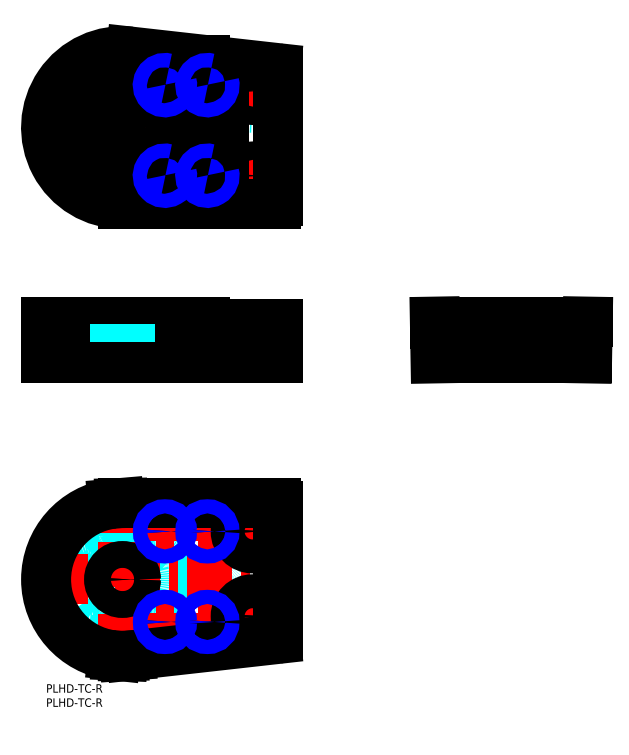
<metadata>
{"format":"dxf","ext":"dxf","renderer":"ezdxf+matplotlib","layout":"modelspace","background":"white","min_lineweight":24,"dpi":150}
</metadata>
<code>
0
SECTION
2
ENTITIES
0
LINE
8
MSM_DASHED
10
56
20
13.08
30
0
11
56
21
17.11
31
0
0
LINE
8
MSM_DASHED
10
56
20
30.5
30
0
11
56
21
43.5
31
0
0
CIRCLE
8
MSM_DASHED
10
27
20
37
30
0
40
8
0
LINE
8
MSM_DASHED
10
56
20
60
30
0
11
56
21
63.98
31
0
0
LINE
8
MSM_DASHED
10
35.31
20
28
30
0
11
37.5
21
28
31
0
0
ARC
8
MSM_DASHED
10
30
20
15.2
30
0
40
1
50
180
51
276.4
0
ARC
8
MSM_DASHED
10
24
20
24.35
30
0
40
1
50
0
51
76.66
0
LINE
8
MSM_DASHED
10
29
20
15.2
30
0
11
29
21
24.35
31
0
0
LINE
8
MSM_DASHED
10
62.11
20
17.79
30
0
11
30.11
21
14.2
31
0
0
ARC
8
MSM_DASHED
10
35.31
20
27
30
0
40
1
50
90
51
129.7
0
ARC
8
MSM_DASHED
10
30
20
24.35
30
0
40
1
50
103.3
51
180
0
LINE
8
MSM_DASHED
10
25
20
24.35
30
0
11
25
21
15.21
31
0
0
ARC
8
MSM_DASHED
10
62
20
18.79
30
0
40
1
50
276.4
51
0
0
ARC
8
MSM_DASHED
10
27
20
37
30
0
40
12
50
283.3
51
309.7
0
ARC
8
MSM_DASHED
10
27
20
37
30
0
40
12
50
230.3
51
256.7
0
ARC
8
MSM_DASHED
10
24
20
15.21
30
0
40
1
50
262.2
51
0
0
LINE
8
MSM_DASHED
10
16.5
20
28
30
0
11
18.69
21
28
31
0
0
ARC
8
MSM_DASHED
10
18.69
20
27
30
0
40
1
50
50.28
51
90
0
ARC
8
MSM_DASHED
10
27
20
37
30
0
40
23
50
187.8
51
262.2
0
ARC
8
MSM_DASHED
10
6.961
20
40
30
0
40
1
50
270
51
342.5
0
ARC
8
MSM_DASHED
10
5.206
20
34
30
0
40
1
50
90
51
187.8
0
ARC
8
MSM_DASHED
10
37.5
20
37
30
0
40
9
50
270
51
311.4
0
LINE
8
MSM_DASHED
10
44.11
20
30.5
30
0
11
62
21
30.5
31
0
0
LINE
8
MSM_DASHED
10
63
20
29.5
30
0
11
63
21
18.79
31
0
0
ARC
8
MSM_DASHED
10
44.11
20
29.5
30
0
40
1
50
90
51
131.4
0
ARC
8
MSM_DASHED
10
62
20
29.5
30
0
40
1
50
0
51
90
0
ARC
8
MSM_DASHED
10
16.5
20
37
30
0
40
9
50
197.5
51
270
0
LINE
8
MSM_DASHED
10
6.961
20
39
30
0
11
5.206
21
39
31
0
0
LINE
8
MSM_DASHED
10
5.206
20
35
30
0
11
6.961
21
35
31
0
0
ARC
8
MSM_DASHED
10
6.961
20
34
30
0
40
1
50
17.46
51
90
0
ARC
8
MSM_DASHED
10
5.206
20
40
30
0
40
1
50
172.2
51
270
0
LINE
8
MSM_DASHED
10
18.69
20
46
30
0
11
16.5
21
46
31
0
0
ARC
8
MSM_DASHED
10
37.5
20
37
30
0
40
9
50
48.59
51
90
0
ARC
8
MSM_DASHED
10
16.5
20
37
30
0
40
9
50
90
51
162.5
0
ARC
8
MSM_DASHED
10
27
20
37
30
0
40
12
50
50.28
51
76.66
0
ARC
8
MSM_DASHED
10
24
20
49.65
30
0
40
1
50
283.3
51
0
0
ARC
8
MSM_DASHED
10
35.31
20
47
30
0
40
1
50
230.3
51
270
0
LINE
8
MSM_DASHED
10
37.5
20
46
30
0
11
35.31
21
46
31
0
0
ARC
8
MSM_DASHED
10
44.11
20
44.5
30
0
40
1
50
228.6
51
270
0
ARC
8
MSM_DASHED
10
30
20
49.65
30
0
40
1
50
180
51
256.7
0
ARC
8
MSM_DASHED
10
27
20
37
30
0
40
12
50
103.3
51
129.7
0
ARC
8
MSM_DASHED
10
62
20
44.5
30
0
40
1
50
270
51
0
0
LINE
8
MSM_DASHED
10
62
20
43.5
30
0
11
44.11
21
43.5
31
0
0
ARC
8
MSM_DASHED
10
18.69
20
47
30
0
40
1
50
270
51
309.7
0
LINE
8
MSM_DASHED
10
29
20
49.65
30
0
11
29
21
59
31
0
0
ARC
8
MSM_DASHED
10
62
20
59
30
0
40
1
50
0
51
90
0
ARC
8
MSM_DASHED
10
30
20
59
30
0
40
1
50
90
51
180
0
LINE
8
MSM_DASHED
10
25
20
58.79
30
0
11
25
21
49.65
31
0
0
ARC
8
MSM_DASHED
10
27
20
37
30
0
40
23
50
97.84
51
172.2
0
ARC
8
MSM_DASHED
10
24
20
58.79
30
0
40
1
50
0
51
97.84
0
LINE
8
MSM_DASHED
10
63
20
59
30
0
11
63
21
44.5
31
0
0
LINE
8
MSM_DASHED
10
30
20
60
30
0
11
62
21
60
31
0
0
LINE
8
MSM_CENTER
10
-1.066
20
37
30
0
11
84.66
21
37
31
0
0
LINE
8
MSM_CENTER
10
27
20
8.933
30
0
11
27
21
65.07
31
0
0
LINE
8
MSM_CENTER
10
38.74
20
22
30
0
11
45.26
21
22
31
0
0
LINE
8
MSM_CENTER
10
42
20
18.74
30
0
11
42
21
25.26
31
0
0
LINE
8
MSM_CENTER
10
53.74
20
22
30
0
11
60.26
21
22
31
0
0
LINE
8
MSM_CENTER
10
57
20
18.74
30
0
11
57
21
25.26
31
0
0
LINE
8
MSM_CENTER
10
38.74
20
54
30
0
11
45.26
21
54
31
0
0
LINE
8
MSM_CENTER
10
42
20
50.74
30
0
11
42
21
57.26
31
0
0
LINE
8
MSM_CENTER
10
53.74
20
54
30
0
11
60.26
21
54
31
0
0
LINE
8
MSM_CENTER
10
57
20
50.74
30
0
11
57
21
57.26
31
0
0
LINE
8
MSM_CENTER
10
64.81
20
24
30
0
11
81.19
21
24
31
0
0
LINE
8
MSM_CENTER
10
73
20
15.81
30
0
11
73
21
32.19
31
0
0
LINE
8
MSM_CENTER
10
64.81
20
54
30
0
11
81.19
21
54
31
0
0
LINE
8
MSM_CENTER
10
73
20
45.81
30
0
11
73
21
62.19
31
0
0
CIRCLE
8
MSM_CONTINUOUS
10
73
20
24
30
0
40
3.25
0
CIRCLE
8
MSM_CONTINUOUS
10
73
20
54
30
0
40
3.25
0
CIRCLE
8
MSM_CONTINUOUS
10
27
20
37
30
0
40
2.75
0
LINE
8
MSM_CONTINUOUS
10
27
20
10
30
0
11
24.65
21
10.1
31
0
0
LINE
8
MSM_CONTINUOUS
10
24.65
20
10.1
30
0
11
23.51
21
10.23
31
0
0
LINE
8
MSM_CONTINUOUS
10
81.11
20
15.9
30
0
11
30.01
21
10.17
31
0
0
LINE
8
MSM_CONTINUOUS
10
30.01
20
10.17
30
0
11
27.66
21
10.01
31
0
0
LINE
8
MSM_CONTINUOUS
10
27.66
20
10.01
30
0
11
27
21
10
31
0
0
CIRCLE
8
MSM_CONTINUOUS
10
73
20
24
30
0
40
5.669
0
CIRCLE
8
MSM_CONTINUOUS
10
73
20
54
30
0
40
5.669
0
ARC
8
MSM_CONTINUOUS
10
27
20
37
30
0
40
27
50
97.43
51
262.6
0
ARC
8
MSM_CONTINUOUS
10
81
20
63
30
0
40
1
50
0
51
79.28
0
CIRCLE
8
MSM_CONTINUOUS
10
42
20
22
30
0
40
2.067
0
CIRCLE
8
MSM_CONTINUOUS
10
57
20
22
30
0
40
2.067
0
CIRCLE
8
MSM_CONTINUOUS
10
42
20
54
30
0
40
2.067
0
CIRCLE
8
MSM_CONTINUOUS
10
57
20
54
30
0
40
2.067
0
CIRCLE
8
MSM_CONTINUOUS
10
73
20
24
30
0
40
6
0
CIRCLE
8
MSM_CONTINUOUS
10
73
20
54
30
0
40
6
0
CIRCLE
8
MSM_CONTINUOUS
10
27
20
37
30
0
40
4.75
0
ARC
8
MSM_CONTINUOUS
10
81
20
16.89
30
0
40
1
50
276.4
51
0
0
LINE
8
MSM_CONTINUOUS
10
82
20
63
30
0
11
82
21
16.89
31
0
0
LINE
8
MSM_CONTINUOUS
10
23.51
20
63.77
30
0
11
25.85
21
63.98
31
0
0
LINE
8
MSM_CONTINUOUS
10
25.85
20
63.98
30
0
11
27
21
64
31
0
0
LINE
8
MSM_CONTINUOUS
10
56
20
64
30
0
11
56
21
63.98
31
0
0
LINE
8
MSM_CONTINUOUS
10
27
20
64
30
0
11
56
21
64
31
0
0
LINE
8
MSM_CONTINUOUS
10
81.19
20
63.98
30
0
11
56
21
63.98
31
0
0
CIRCLE
8
MSM_NARROW
10
57
20
54
30
0
40
2.5
0
CIRCLE
8
MSM_NARROW
10
57
20
22
30
0
40
2.5
0
LINE
8
MSM_DASHED
10
4.206
20
128.1
30
0
11
4.206
21
119.1
31
0
0
LINE
8
MSM_DASHED
10
22.25
20
120.6
30
0
11
22.25
21
115.1
31
0
0
LINE
8
MSM_DASHED
10
31.75
20
115.1
30
0
11
31.75
21
120.6
31
0
0
LINE
8
MSM_DASHED
10
31.75
20
120.6
30
0
11
22.25
21
120.6
31
0
0
LINE
8
MSM_DASHED
10
19
20
128.1
30
0
11
19
21
127.1
31
0
0
LINE
8
MSM_DASHED
10
35
20
127.1
30
0
11
35
21
128.1
31
0
0
LINE
8
MSM_DASHED
10
35
20
127.1
30
0
11
19
21
127.1
31
0
0
LINE
8
MSM_DASHED
10
39.93
20
119.1
30
0
11
39.93
21
115.1
31
0
0
LINE
8
MSM_DASHED
10
44.07
20
115.1
30
0
11
44.07
21
119.1
31
0
0
LINE
8
MSM_DASHED
10
54.93
20
119.1
30
0
11
54.93
21
115.1
31
0
0
LINE
8
MSM_DASHED
10
59.07
20
115.1
30
0
11
59.07
21
119.1
31
0
0
LINE
8
MSM_DASHED
10
69.75
20
127.1
30
0
11
69.75
21
121.6
31
0
0
LINE
8
MSM_DASHED
10
76.25
20
121.6
30
0
11
76.25
21
127.1
31
0
0
LINE
8
MSM_DASHED
10
78.47
20
121.6
30
0
11
67.53
21
121.6
31
0
0
ARC
8
MSM_DASHED
10
67.53
20
121.4
30
0
40
0.2
50
90
51
177
0
ARC
8
MSM_DASHED
10
78.47
20
121.4
30
0
40
0.2
50
3
51
90
0
LINE
8
MSM_DASHED
10
4.206
20
119.1
30
0
11
25
21
119.1
31
0
0
LINE
8
MSM_DASHED
10
25
20
119.1
30
0
11
25
21
128.1
31
0
0
LINE
8
MSM_DASHED
10
63
20
119.1
30
0
11
63
21
127.1
31
0
0
LINE
8
MSM_DASHED
10
67.33
20
121.4
30
0
11
67
21
115.1
31
0
0
LINE
8
MSM_DASHED
10
79
20
115.1
30
0
11
78.67
21
121.4
31
0
0
LINE
8
MSM_DASHED
10
29
20
119.1
30
0
11
63
21
119.1
31
0
0
LINE
8
MSM_DASHED
10
29
20
119.1
30
0
11
29
21
128.1
31
0
0
LINE
8
MSM_DASHED
10
59.5
20
115.1
30
0
11
59.5
21
119.1
31
0
0
LINE
8
MSM_DASHED
10
54.5
20
115.1
30
0
11
54.5
21
119.1
31
0
0
LINE
8
MSM_DASHED
10
44.5
20
115.1
30
0
11
44.5
21
119.1
31
0
0
LINE
8
MSM_DASHED
10
39.5
20
115.1
30
0
11
39.5
21
119.1
31
0
0
LINE
8
MSM_CENTER
10
27
20
130.9
30
0
11
27
21
112.3
31
0
0
LINE
8
MSM_CENTER
10
73
20
128.8
30
0
11
73
21
113.4
31
0
0
LINE
8
MSM_CENTER
10
57
20
120.4
30
0
11
57
21
113.8
31
0
0
LINE
8
MSM_CENTER
10
42
20
120.4
30
0
11
42
21
113.8
31
0
0
LINE
8
MSM_CONTINUOUS
10
56
20
127.1
30
0
11
82
21
127.1
31
0
0
LINE
8
MSM_CONTINUOUS
10
82
20
127.1
30
0
11
82
21
115.1
31
0
0
LINE
8
MSM_CONTINUOUS
10
56
20
128.1
30
0
11
56
21
127.1
31
0
0
LINE
8
MSM_CONTINUOUS
10
7.1e-15
20
128.1
30
0
11
56
21
128.1
31
0
0
LINE
8
MSM_CONTINUOUS
10
7.1e-15
20
128.1
30
0
11
7.1e-15
21
115.1
31
0
0
LINE
8
MSM_CONTINUOUS
10
7.1e-15
20
115.1
30
0
11
82
21
115.1
31
0
0
LINE
8
MSM_DASHED
10
161.6
20
127.1
30
0
11
161.6
21
120.6
31
0
0
LINE
8
MSM_DASHED
10
167.1
20
120.6
30
0
11
167.1
21
127.1
31
0
0
LINE
8
MSM_DASHED
10
187.2
20
119.1
30
0
11
187.2
21
128.1
31
0
0
LINE
8
MSM_DASHED
10
169.1
20
120.6
30
0
11
159.6
21
120.6
31
0
0
LINE
8
MSM_DASHED
10
159.6
20
120.6
30
0
11
159.6
21
115.1
31
0
0
LINE
8
MSM_DASHED
10
169.1
20
115.1
30
0
11
169.1
21
120.6
31
0
0
LINE
8
MSM_DASHED
10
177.3
20
119.1
30
0
11
177.3
21
115.1
31
0
0
LINE
8
MSM_DASHED
10
181.4
20
115.1
30
0
11
181.4
21
119.1
31
0
0
LINE
8
MSM_DASHED
10
145.3
20
119.1
30
0
11
145.3
21
115.1
31
0
0
LINE
8
MSM_DASHED
10
149.4
20
115.1
30
0
11
149.4
21
119.1
31
0
0
LINE
8
MSM_DASHED
10
157.9
20
119.1
30
0
11
157.9
21
127.1
31
0
0
LINE
8
MSM_DASHED
10
170.9
20
119.1
30
0
11
187.2
21
119.1
31
0
0
LINE
8
MSM_DASHED
10
170.9
20
119.1
30
0
11
170.9
21
127.1
31
0
0
LINE
8
MSM_DASHED
10
141.4
20
119.1
30
0
11
157.9
21
119.1
31
0
0
LINE
8
MSM_DASHED
10
141.4
20
119.1
30
0
11
141.4
21
127.1
31
0
0
LINE
8
MSM_DASHED
10
174.1
20
127.1
30
0
11
174.1
21
121.6
31
0
0
LINE
8
MSM_DASHED
10
180.6
20
121.6
30
0
11
180.6
21
127.1
31
0
0
LINE
8
MSM_DASHED
10
144.1
20
127.1
30
0
11
144.1
21
121.6
31
0
0
LINE
8
MSM_DASHED
10
150.6
20
121.6
30
0
11
150.6
21
127.1
31
0
0
LINE
8
MSM_DASHED
10
182.8
20
121.6
30
0
11
171.9
21
121.6
31
0
0
ARC
8
MSM_DASHED
10
171.9
20
121.4
30
0
40
0.2
50
90
51
177
0
ARC
8
MSM_DASHED
10
182.8
20
121.4
30
0
40
0.2
50
3
51
90
0
LINE
8
MSM_DASHED
10
152.8
20
121.6
30
0
11
141.9
21
121.6
31
0
0
ARC
8
MSM_DASHED
10
141.9
20
121.4
30
0
40
0.2
50
90
51
177
0
ARC
8
MSM_DASHED
10
152.8
20
121.4
30
0
40
0.2
50
3
51
90
0
LINE
8
MSM_DASHED
10
171.7
20
121.4
30
0
11
171.4
21
115.1
31
0
0
LINE
8
MSM_DASHED
10
183.4
20
115.1
30
0
11
183
21
121.4
31
0
0
LINE
8
MSM_DASHED
10
141.7
20
121.4
30
0
11
141.4
21
115.1
31
0
0
LINE
8
MSM_DASHED
10
153.4
20
115.1
30
0
11
153
21
121.4
31
0
0
LINE
8
MSM_DASHED
10
149.9
20
115.1
30
0
11
149.9
21
119.1
31
0
0
LINE
8
MSM_DASHED
10
144.9
20
115.1
30
0
11
144.9
21
119.1
31
0
0
LINE
8
MSM_DASHED
10
181.9
20
115.1
30
0
11
181.9
21
119.1
31
0
0
LINE
8
MSM_DASHED
10
176.9
20
115.1
30
0
11
176.9
21
119.1
31
0
0
LINE
8
MSM_CENTER
10
164.4
20
130.9
30
0
11
164.4
21
112.3
31
0
0
LINE
8
MSM_CENTER
10
147.4
20
130.9
30
0
11
147.4
21
112.3
31
0
0
LINE
8
MSM_CENTER
10
177.4
20
130.9
30
0
11
177.4
21
112.3
31
0
0
LINE
8
MSM_CENTER
10
179.4
20
120
30
0
11
179.4
21
114.3
31
0
0
LINE
8
MSM_CONTINUOUS
10
137.4
20
128.1
30
0
11
191.4
21
128.1
31
0
0
LINE
8
MSM_CONTINUOUS
10
191.2
20
115.1
30
0
11
191.4
21
128.1
31
0
0
LINE
8
MSM_CONTINUOUS
10
170.9
20
128.1
30
0
11
170.9
21
127.1
31
0
0
LINE
8
MSM_CONTINUOUS
10
157.9
20
127.1
30
0
11
157.9
21
128.1
31
0
0
LINE
8
MSM_CONTINUOUS
10
137.4
20
128.1
30
0
11
137.6
21
115.1
31
0
0
LINE
8
MSM_CONTINUOUS
10
141.4
20
128.1
30
0
11
141.4
21
127.1
31
0
0
LINE
8
MSM_CONTINUOUS
10
188.3
20
128.1
30
0
11
188.3
21
127.1
31
0
0
LINE
8
MSM_CONTINUOUS
10
185.5
20
127.1
30
0
11
185.5
21
115.1
31
0
0
LINE
8
MSM_CONTINUOUS
10
137.4
20
127.1
30
0
11
188.3
21
127.1
31
0
0
LINE
8
MSM_CONTINUOUS
10
137.6
20
115.1
30
0
11
191.2
21
115.1
31
0
0
CIRCLE
8
MSM_DASHED
10
73
20
179.7
30
0
40
6
0
CIRCLE
8
MSM_DASHED
10
73
20
209.7
30
0
40
6
0
CIRCLE
8
MSM_DASHED
10
27
20
196.7
30
0
40
4.75
0
CIRCLE
8
MSM_DASHED
10
73
20
209.7
30
0
40
5.669
0
CIRCLE
8
MSM_DASHED
10
73
20
179.7
30
0
40
5.669
0
LINE
8
MSM_CENTER
10
64.81
20
179.7
30
0
11
81.19
21
179.7
31
0
0
LINE
8
MSM_CENTER
10
73
20
171.5
30
0
11
73
21
187.9
31
0
0
LINE
8
MSM_CENTER
10
64.81
20
209.7
30
0
11
81.19
21
209.7
31
0
0
LINE
8
MSM_CENTER
10
73
20
201.5
30
0
11
73
21
217.9
31
0
0
LINE
8
MSM_CENTER
10
38.74
20
211.7
30
0
11
45.26
21
211.7
31
0
0
LINE
8
MSM_CENTER
10
42
20
208.4
30
0
11
42
21
214.9
31
0
0
LINE
8
MSM_CENTER
10
53.74
20
211.7
30
0
11
60.26
21
211.7
31
0
0
LINE
8
MSM_CENTER
10
57
20
208.4
30
0
11
57
21
214.9
31
0
0
LINE
8
MSM_CENTER
10
38.74
20
179.7
30
0
11
45.26
21
179.7
31
0
0
LINE
8
MSM_CENTER
10
42
20
176.4
30
0
11
42
21
182.9
31
0
0
LINE
8
MSM_CENTER
10
53.74
20
179.7
30
0
11
60.26
21
179.7
31
0
0
LINE
8
MSM_CENTER
10
57
20
176.4
30
0
11
57
21
182.9
31
0
0
LINE
8
MSM_CENTER
10
-1.35
20
196.7
30
0
11
84.85
21
196.7
31
0
0
LINE
8
MSM_CENTER
10
27
20
168.3
30
0
11
27
21
225
31
0
0
CIRCLE
8
MSM_CONTINUOUS
10
42
20
211.7
30
0
40
2.067
0
CIRCLE
8
MSM_CONTINUOUS
10
57
20
211.7
30
0
40
2.067
0
CIRCLE
8
MSM_CONTINUOUS
10
42
20
179.7
30
0
40
2.067
0
CIRCLE
8
MSM_CONTINUOUS
10
57
20
179.7
30
0
40
2.067
0
CIRCLE
8
MSM_CONTINUOUS
10
27
20
196.7
30
0
40
2.75
0
LINE
8
MSM_CONTINUOUS
10
62
20
173.7
30
0
11
30
21
173.7
31
0
0
LINE
8
MSM_CONTINUOUS
10
81.19
20
169.7
30
0
11
56
21
169.7
31
0
0
LINE
8
MSM_CONTINUOUS
10
62
20
203.2
30
0
11
44.11
21
203.2
31
0
0
LINE
8
MSM_CONTINUOUS
10
44.11
20
190.2
30
0
11
62
21
190.2
31
0
0
LINE
8
MSM_CONTINUOUS
10
30.11
20
219.5
30
0
11
62.11
21
215.9
31
0
0
LINE
8
MSM_CONTINUOUS
10
81.11
20
217.8
30
0
11
30.01
21
223.5
31
0
0
ARC
8
MSM_CONTINUOUS
10
62
20
174.7
30
0
40
1
50
270
51
0
0
CIRCLE
8
MSM_CONTINUOUS
10
73
20
209.7
30
0
40
3.25
0
CIRCLE
8
MSM_CONTINUOUS
10
73
20
179.7
30
0
40
3.25
0
ARC
8
MSM_CONTINUOUS
10
81
20
170.7
30
0
40
1
50
280.7
51
0
0
LINE
8
MSM_CONTINUOUS
10
82
20
216.8
30
0
11
82
21
170.7
31
0
0
ARC
8
MSM_CONTINUOUS
10
81
20
216.8
30
0
40
1
50
0
51
83.6
0
ARC
8
MSM_CONTINUOUS
10
62
20
214.9
30
0
40
1
50
0
51
83.6
0
LINE
8
MSM_CONTINUOUS
10
63
20
214.9
30
0
11
63
21
204.2
31
0
0
ARC
8
MSM_CONTINUOUS
10
62
20
204.2
30
0
40
1
50
270
51
0
0
ARC
8
MSM_CONTINUOUS
10
62
20
189.2
30
0
40
1
50
0
51
90
0
LINE
8
MSM_CONTINUOUS
10
63
20
189.2
30
0
11
63
21
174.7
31
0
0
ARC
8
MSM_CONTINUOUS
10
27
20
196.7
30
0
40
27
50
83.6
51
270
0
CIRCLE
8
MSM_CONTINUOUS
10
27
20
196.7
30
0
40
8
0
LINE
8
MSM_CONTINUOUS
10
56
20
220.6
30
0
11
56
21
216.6
31
0
0
LINE
8
MSM_CONTINUOUS
10
27
20
169.7
30
0
11
56
21
169.7
31
0
0
LINE
8
MSM_CONTINUOUS
10
56
20
173.7
30
0
11
56
21
169.7
31
0
0
ARC
8
MSM_CONTINUOUS
10
30
20
174.7
30
0
40
1
50
180
51
270
0
LINE
8
MSM_CONTINUOUS
10
29
20
184
30
0
11
29
21
174.7
31
0
0
ARC
8
MSM_CONTINUOUS
10
30
20
184
30
0
40
1
50
103.3
51
180
0
ARC
8
MSM_CONTINUOUS
10
27
20
196.7
30
0
40
12
50
283.3
51
309.7
0
ARC
8
MSM_CONTINUOUS
10
35.31
20
186.7
30
0
40
1
50
90
51
129.7
0
LINE
8
MSM_CONTINUOUS
10
37.5
20
187.7
30
0
11
35.31
21
187.7
31
0
0
ARC
8
MSM_CONTINUOUS
10
37.5
20
196.7
30
0
40
9
50
270
51
311.4
0
ARC
8
MSM_CONTINUOUS
10
44.11
20
189.2
30
0
40
1
50
90
51
131.4
0
LINE
8
MSM_CONTINUOUS
10
56
20
203.2
30
0
11
56
21
190.2
31
0
0
ARC
8
MSM_CONTINUOUS
10
44.11
20
204.2
30
0
40
1
50
228.6
51
270
0
ARC
8
MSM_CONTINUOUS
10
37.5
20
196.7
30
0
40
9
50
48.59
51
90
0
LINE
8
MSM_CONTINUOUS
10
35.31
20
205.7
30
0
11
37.5
21
205.7
31
0
0
ARC
8
MSM_CONTINUOUS
10
35.31
20
206.7
30
0
40
1
50
230.3
51
270
0
ARC
8
MSM_CONTINUOUS
10
27
20
196.7
30
0
40
12
50
50.28
51
76.66
0
ARC
8
MSM_CONTINUOUS
10
30
20
209.3
30
0
40
1
50
180
51
256.7
0
LINE
8
MSM_CONTINUOUS
10
29
20
218.5
30
0
11
29
21
209.3
31
0
0
ARC
8
MSM_CONTINUOUS
10
30
20
218.5
30
0
40
1
50
83.6
51
180
0
LINE
8
MSM_CONTINUOUS
10
6.961
20
194.7
30
0
11
5.206
21
194.7
31
0
0
ARC
8
MSM_CONTINUOUS
10
6.961
20
193.7
30
0
40
1
50
17.46
51
90
0
ARC
8
MSM_CONTINUOUS
10
16.5
20
196.7
30
0
40
9
50
197.5
51
270
0
LINE
8
MSM_CONTINUOUS
10
18.69
20
187.7
30
0
11
16.5
21
187.7
31
0
0
ARC
8
MSM_CONTINUOUS
10
18.69
20
186.7
30
0
40
1
50
50.28
51
90
0
ARC
8
MSM_CONTINUOUS
10
27
20
196.7
30
0
40
12
50
230.3
51
256.7
0
ARC
8
MSM_CONTINUOUS
10
24
20
184
30
0
40
1
50
0
51
76.66
0
LINE
8
MSM_CONTINUOUS
10
25
20
174.9
30
0
11
25
21
184
31
0
0
ARC
8
MSM_CONTINUOUS
10
24
20
174.9
30
0
40
1
50
262.2
51
0
0
ARC
8
MSM_CONTINUOUS
10
27
20
196.7
30
0
40
23
50
187.8
51
262.2
0
ARC
8
MSM_CONTINUOUS
10
5.206
20
193.7
30
0
40
1
50
90
51
187.8
0
ARC
8
MSM_CONTINUOUS
10
27
20
196.7
30
0
40
23
50
97.84
51
172.2
0
ARC
8
MSM_CONTINUOUS
10
24
20
218.5
30
0
40
1
50
0
51
97.84
0
LINE
8
MSM_CONTINUOUS
10
25
20
209.3
30
0
11
25
21
218.5
31
0
0
ARC
8
MSM_CONTINUOUS
10
24
20
209.3
30
0
40
1
50
283.3
51
0
0
ARC
8
MSM_CONTINUOUS
10
27
20
196.7
30
0
40
12
50
103.3
51
129.7
0
ARC
8
MSM_CONTINUOUS
10
18.69
20
206.7
30
0
40
1
50
270
51
309.7
0
LINE
8
MSM_CONTINUOUS
10
16.5
20
205.7
30
0
11
18.69
21
205.7
31
0
0
ARC
8
MSM_CONTINUOUS
10
16.5
20
196.7
30
0
40
9
50
90
51
162.5
0
ARC
8
MSM_CONTINUOUS
10
6.961
20
199.7
30
0
40
1
50
270
51
342.5
0
LINE
8
MSM_CONTINUOUS
10
5.206
20
198.7
30
0
11
6.961
21
198.7
31
0
0
ARC
8
MSM_CONTINUOUS
10
5.206
20
199.7
30
0
40
1
50
172.2
51
270
0
ARC
8
MSM_NARROW
10
57
20
179.7
30
0
40
2.5
50
75
51
15
0
ARC
8
MSM_NARROW
10
42
20
179.7
30
0
40
2.5
50
75
51
15
0
ARC
8
MSM_NARROW
10
57
20
211.7
30
0
40
2.5
50
75
51
15
0
ARC
8
MSM_NARROW
10
42
20
211.7
30
0
40
2.5
50
75
51
15
0
LINE
8
MSM_DASHED
10
29.75
20
127.1
30
0
11
29.75
21
120.6
31
0
0
LINE
8
MSM_DASHED
10
24.25
20
127.1
30
0
11
24.25
21
120.6
31
0
0
TEXT
8
MSM_PART_NUMBER
10
0
20
-8
30
0
40
3
1
PLHD-TC-R
0
TEXT
8
MSM_PART_NUMBER
10
0
20
-3
30
0
40
3
1
PLHD-TC-R
0
CIRCLE
8
MSM_NARROW
10
42
20
22
30
0
40
2.5
0
CIRCLE
8
MSM_NARROW
10
42
20
54
30
0
40
2.5
0
VIEWPORT
8
0
10
266.7
20
77.77
30
0
40
853.3
41
354.7
68
     1
69
     1
0
VIEWPORT
8
DEFPOINTS
10
143.6
20
105.4
30
0
40
287.2
41
189.7
68
     2
69
     2
0
ENDSEC
0
EOF

</code>
